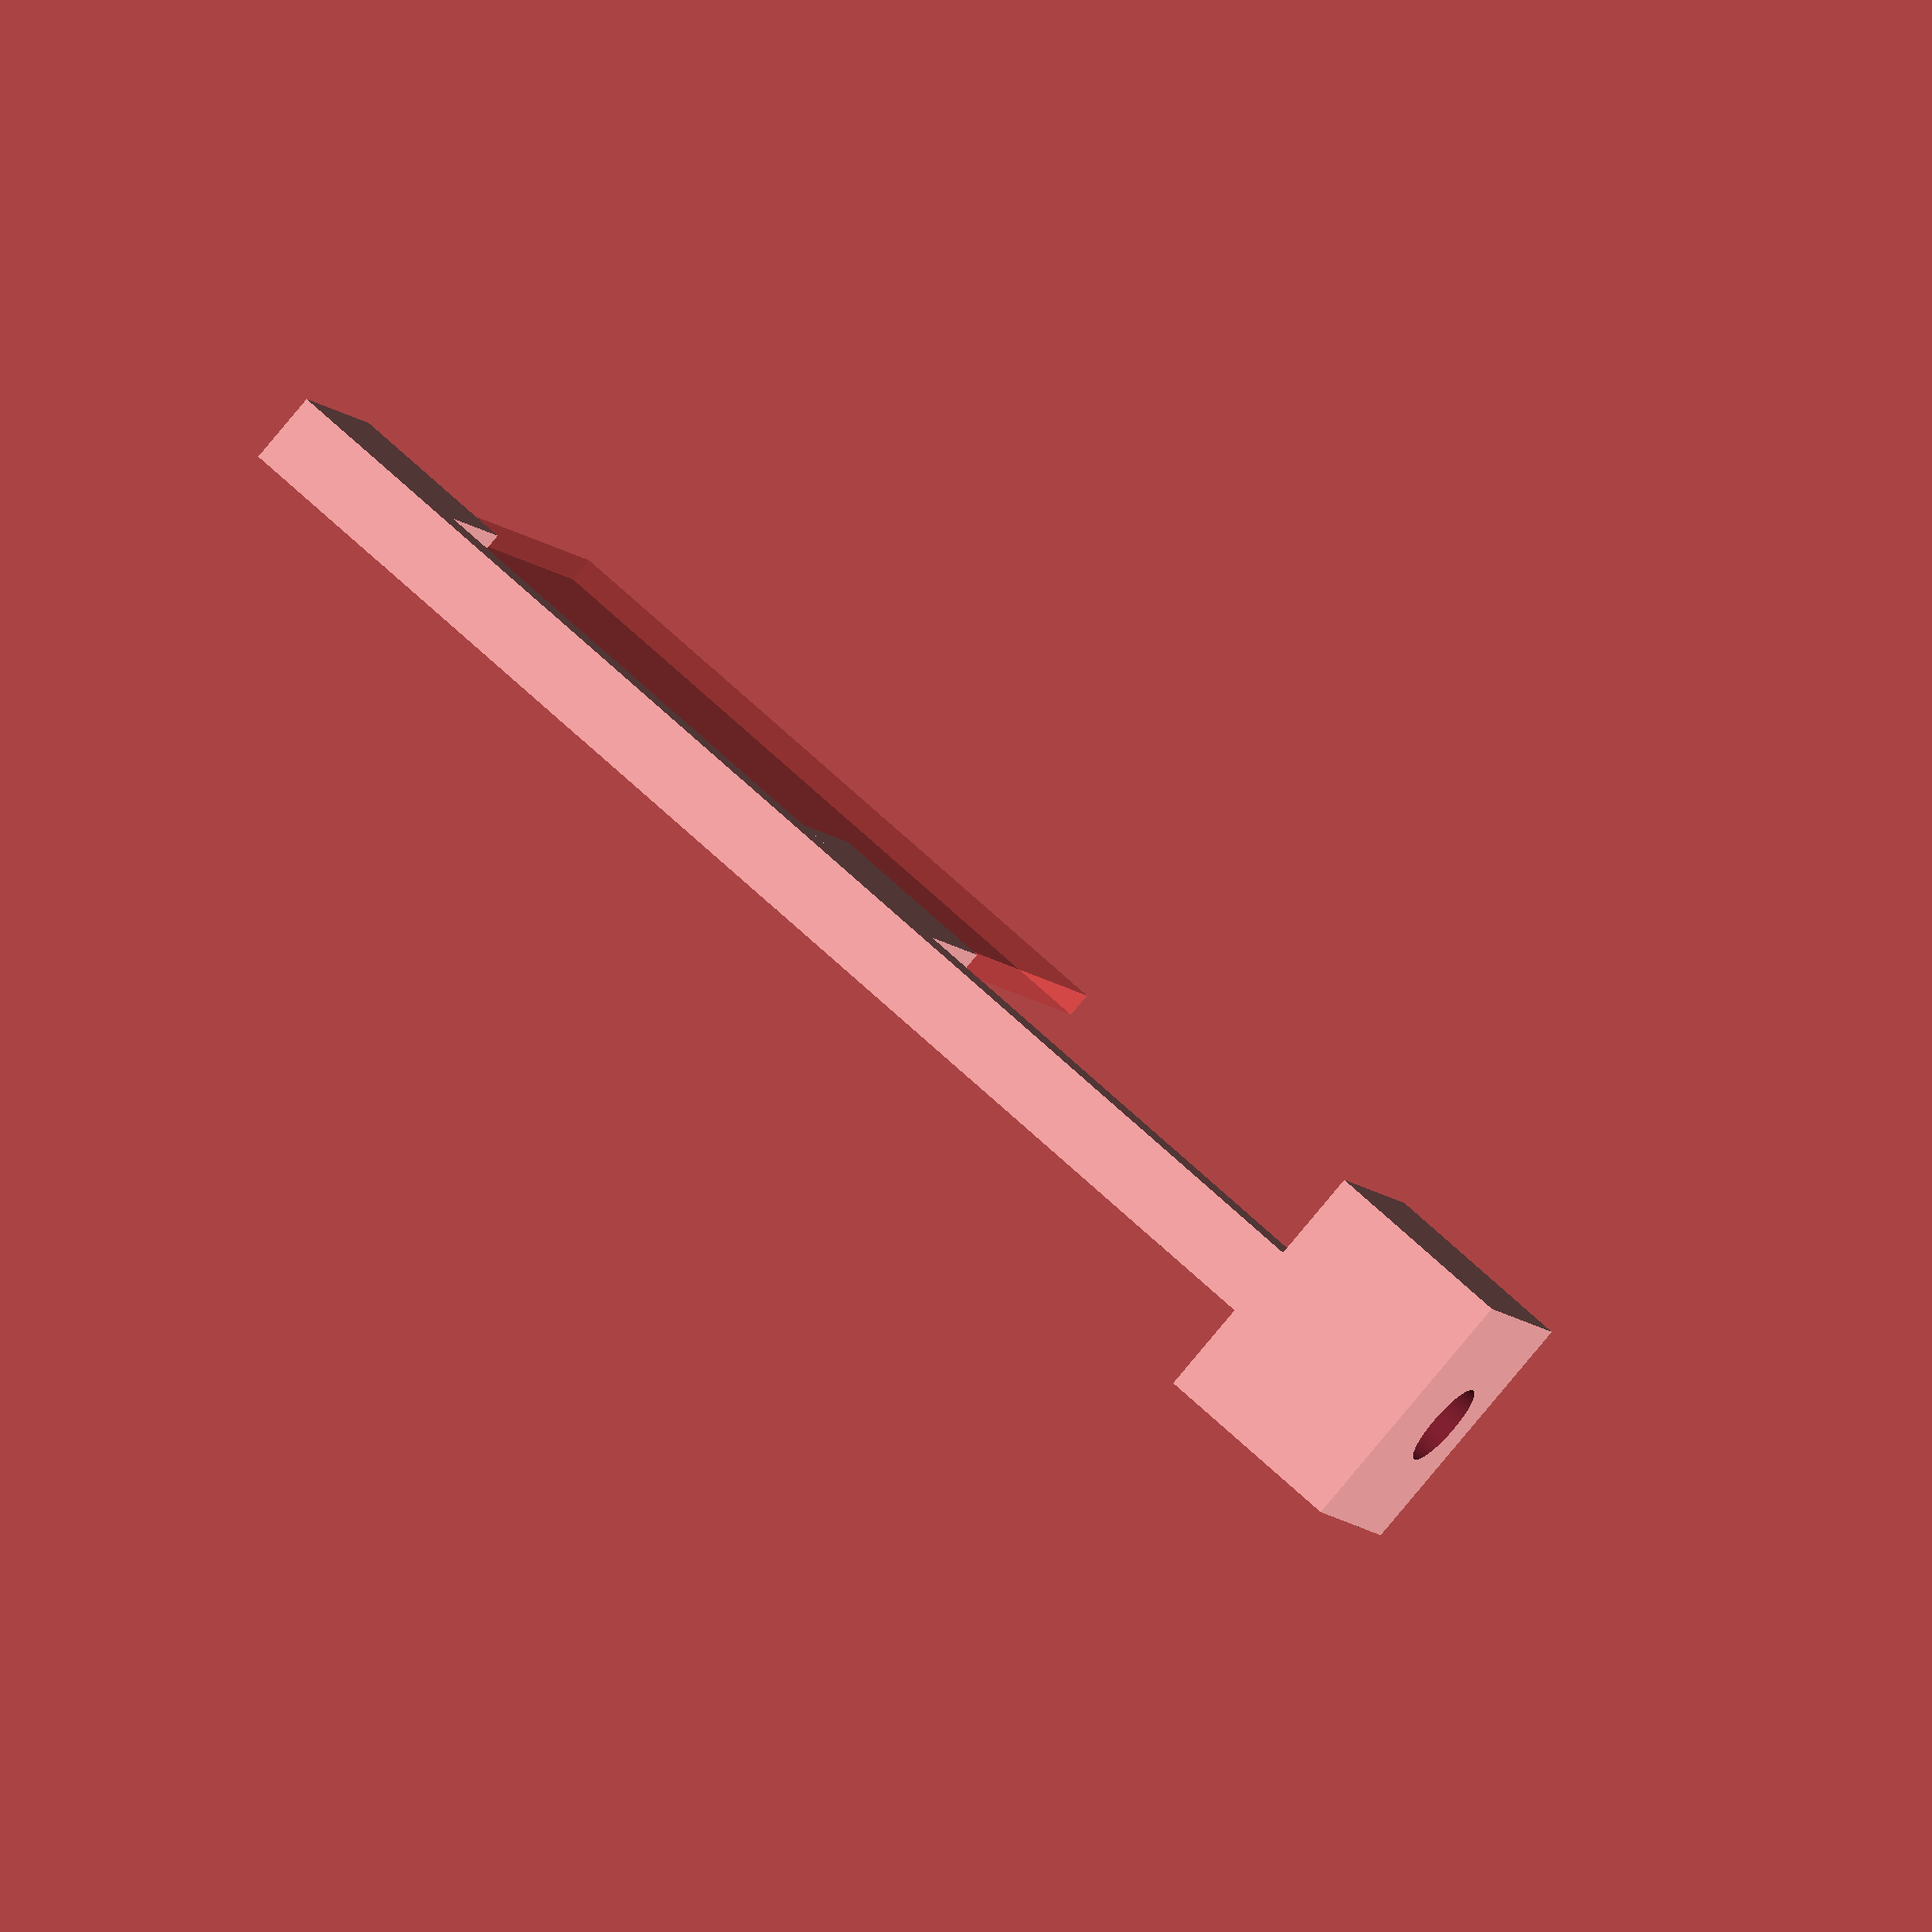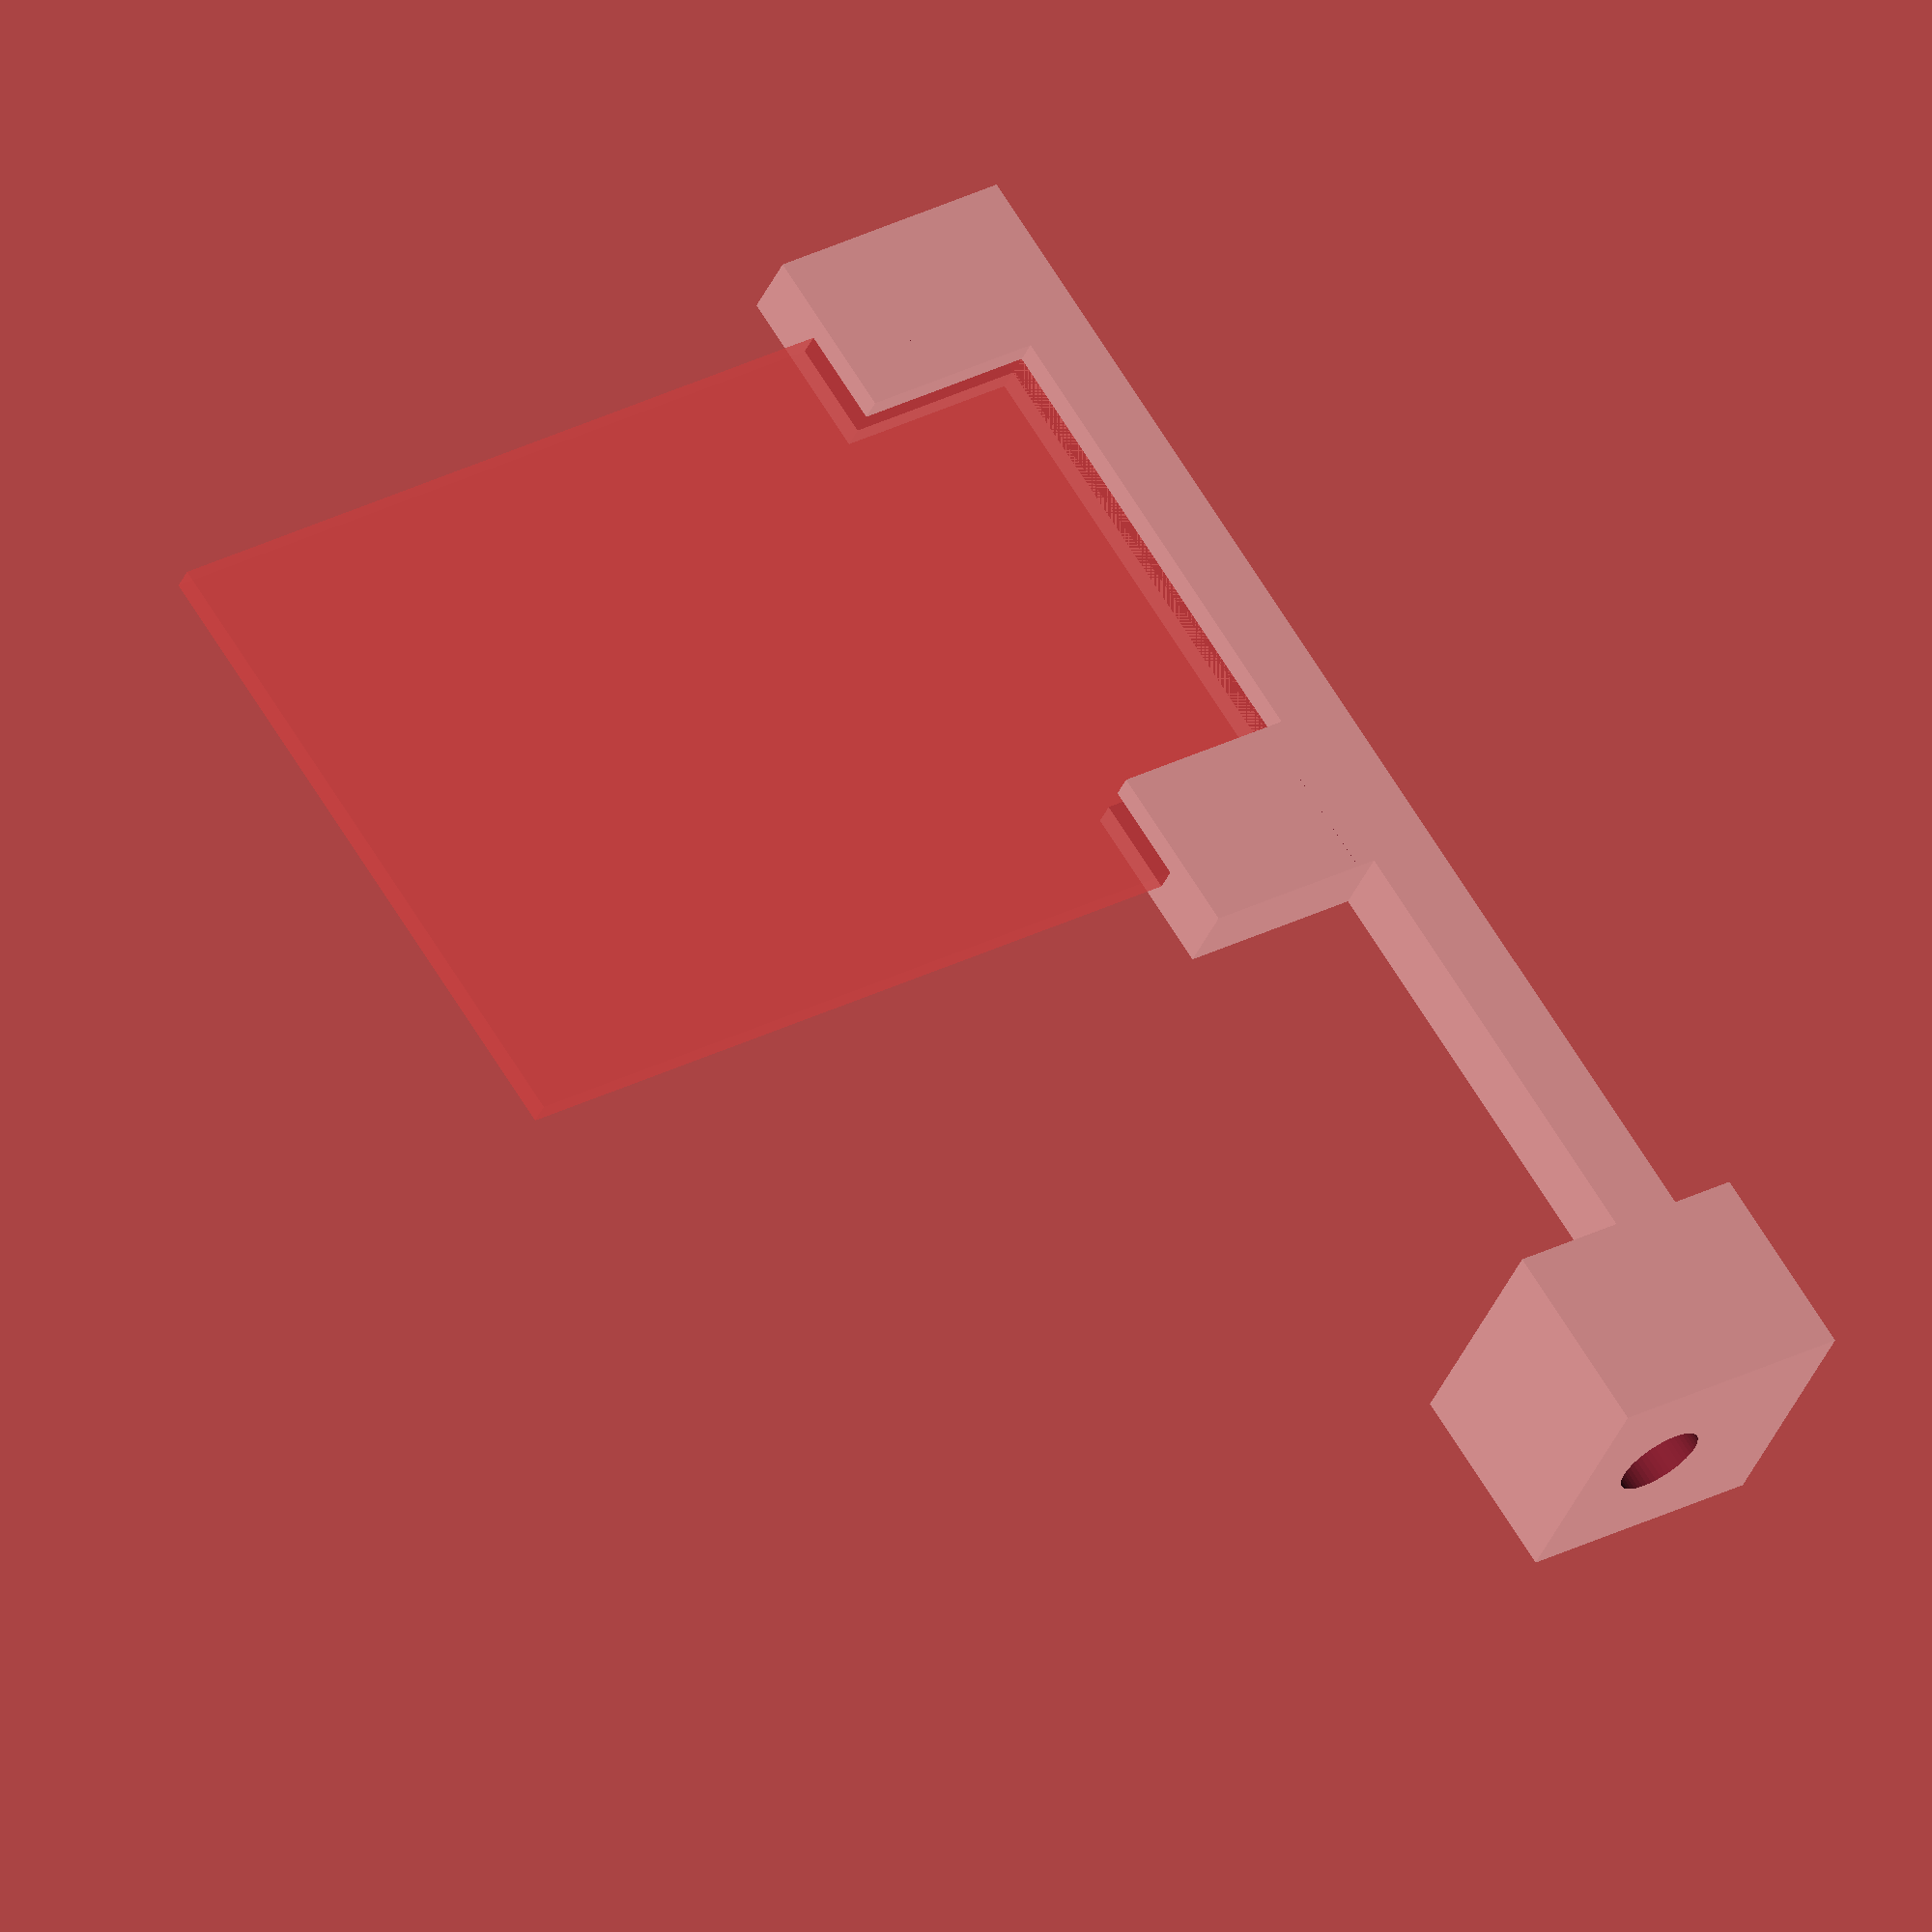
<openscad>
// Holder to espcam thing
// Two major parts, a case and an arm
// The arm is made to attached to the hephestos arm and the case attachs to the arm
// The case is "totally open" by design, to allow air, 

// The physical dimensions of the esp32 cam module

// When "ESP32-CAM" can be read naturally. Camera side is front.
module_width = 27;
module_height = 40; // Only used for cutout
// Tolerance is like gap for this
module_tolerance = 0.3;

// The support for the corners. Must match distance from camerasupport to pcb
module_support_height = 8; 
// The width of the support.
module_support_width = 4;
// The opposite of support cutout. Quite confusing
module_support_min_material = 3;
module_pcb_thickness = 0.75 + 0.25; // need some slack

// Support for arm on module
module_arm_length = 20;
module_support_base_depth = 3;
module_support_base_height =3;

module_screw_support_thickness = 7;
module_screw_support_length = 8;




// Screw stuff
// Screw diameter
screw_diameter = 3.6;
// Screw head diameter -- also used for hex nut cutout
screw_head_diameter = 6;
// Screw cutout length. This should really be calculated...
screw_cutout_length = 15;
screw_hex_cutout_offset = 0;
nut_thickness = 2;
space = 0.0;




pad = 0.05;

// Inner radius adjustment. This seems to work with 0.25
inner_hole_adjustment = 0.25;



// Calculated
module_support_base_length = module_width + 2*module_support_min_material + module_arm_length;
screw_radius = screw_diameter / 2.0;
screw_head_radius = screw_head_diameter / 2.0;
module_screw_support_full_width = module_screw_support_thickness + screw_diameter;


module pcb() {
    cube([module_width, module_pcb_thickness, module_height]);
    
}


// The case is really just some corners to grab by.
module support() {

    difference() {
        union() {
            // The support support...
            cube([module_support_base_length, module_support_base_depth, module_support_base_height]);
            // left corner holder
            translate([0,0,module_support_base_height-pad])
            cube([module_support_width+module_support_min_material, module_support_base_depth, module_support_height]);
            // right corner holder
            translate([module_width-module_support_width+module_support_min_material,0,module_support_base_height-pad])
            cube([module_support_width+module_support_min_material, module_support_base_depth, module_support_height]);
            
            
        }
        #translate([module_support_min_material,
                -module_pcb_thickness/2.0+0.5*module_support_base_depth,
                module_support_base_height])
        pcb();
    }
}

$fn=50;
module screw_hole(hole_length) {
    rotate([0,90,0]) {
        cylinder(r = screw_radius + space, h = hole_length*2, center = true);
        translate([0,0,hole_length/2.0+25]) {
            cylinder(r = screw_head_radius + inner_hole_adjustment, h = 50, center = true);
        }
        // Hex cutout
        translate([0,0,-(hole_length/2.0+25-screw_hex_cutout_offset)]) {
            cylinder(r = screw_head_radius + inner_hole_adjustment, h = 50, center = true, $fn = 6);
        }
    }
}

module support_nut_support() {
    difference() {
        cube([module_screw_support_length, module_screw_support_full_width, module_screw_support_full_width], center = true);
        translate([nut_thickness+pad,0,0.125*module_screw_support_full_width])
        rotate([30,0,0])
        screw_hole(module_screw_support_length);
    }
    
}



// Translate ready to mount for screw
translate([-module_support_base_length,-0.5*module_support_base_depth,0]) support();
translate([0.5*module_screw_support_length-pad,0,0.5*module_screw_support_full_width]) support_nut_support();

</openscad>
<views>
elev=5.1 azim=138.8 roll=193.0 proj=o view=solid
elev=152.5 azim=213.4 roll=129.0 proj=o view=solid
</views>
